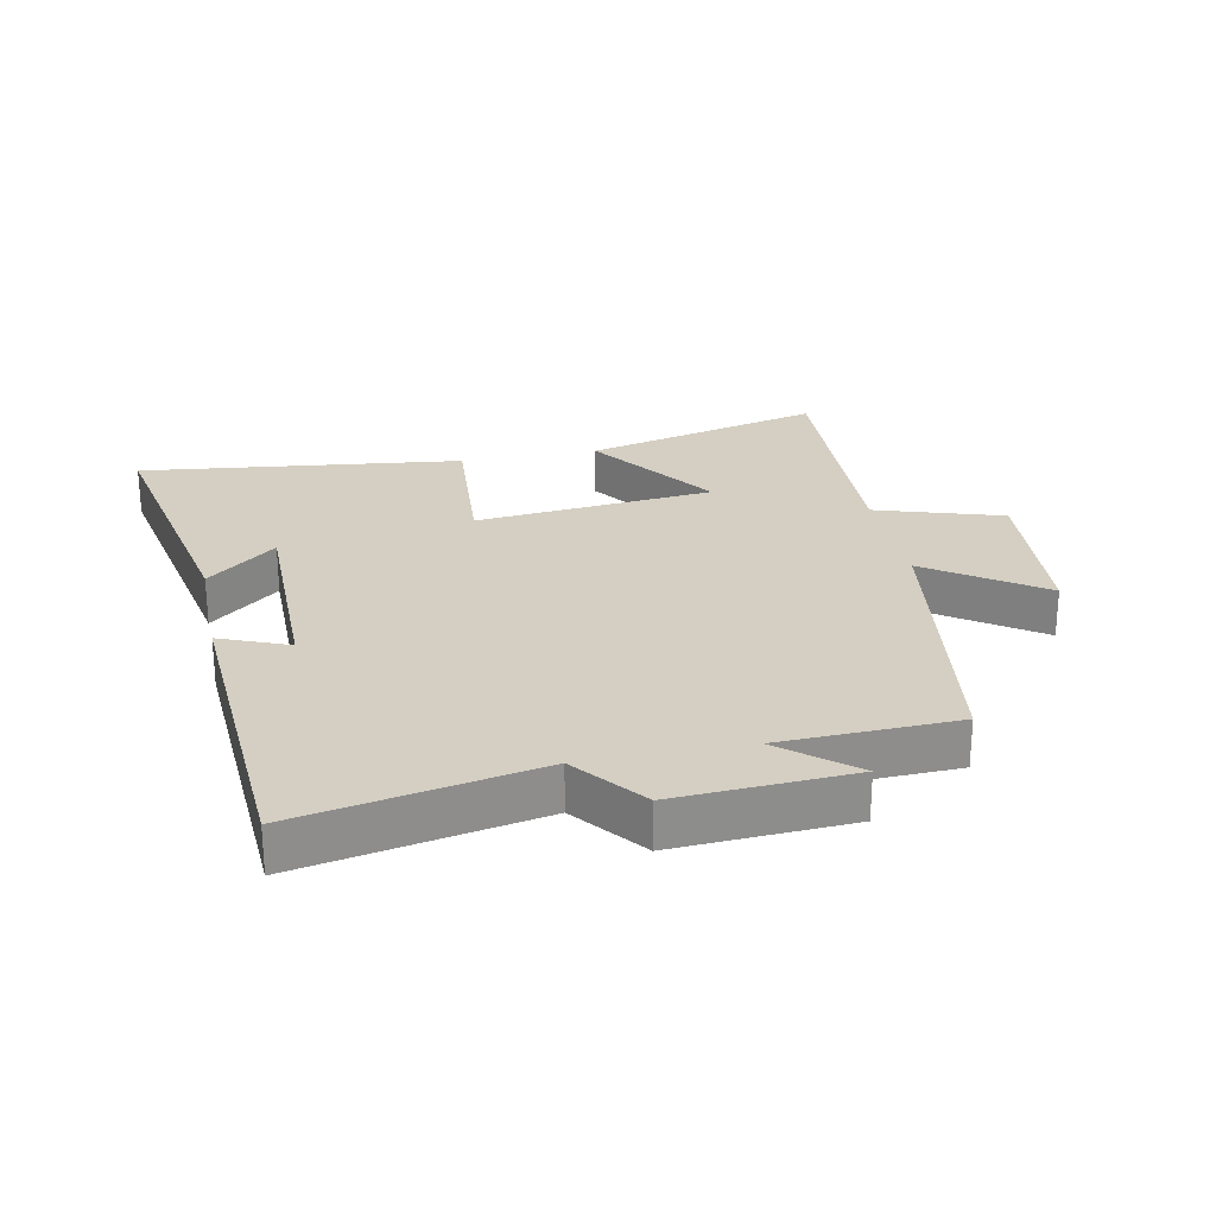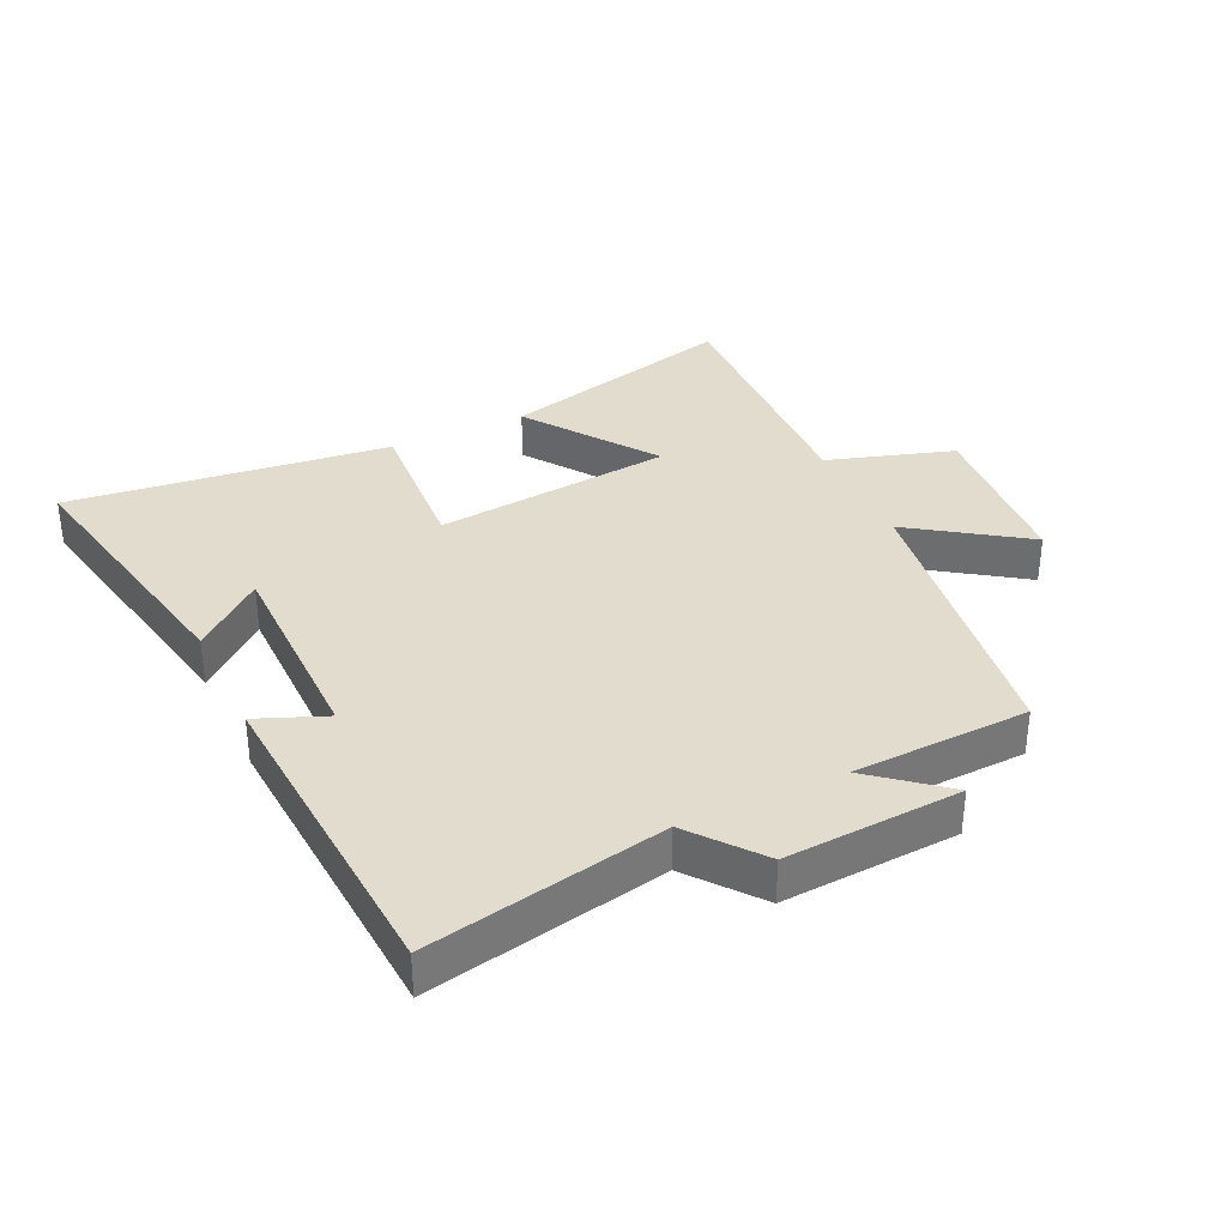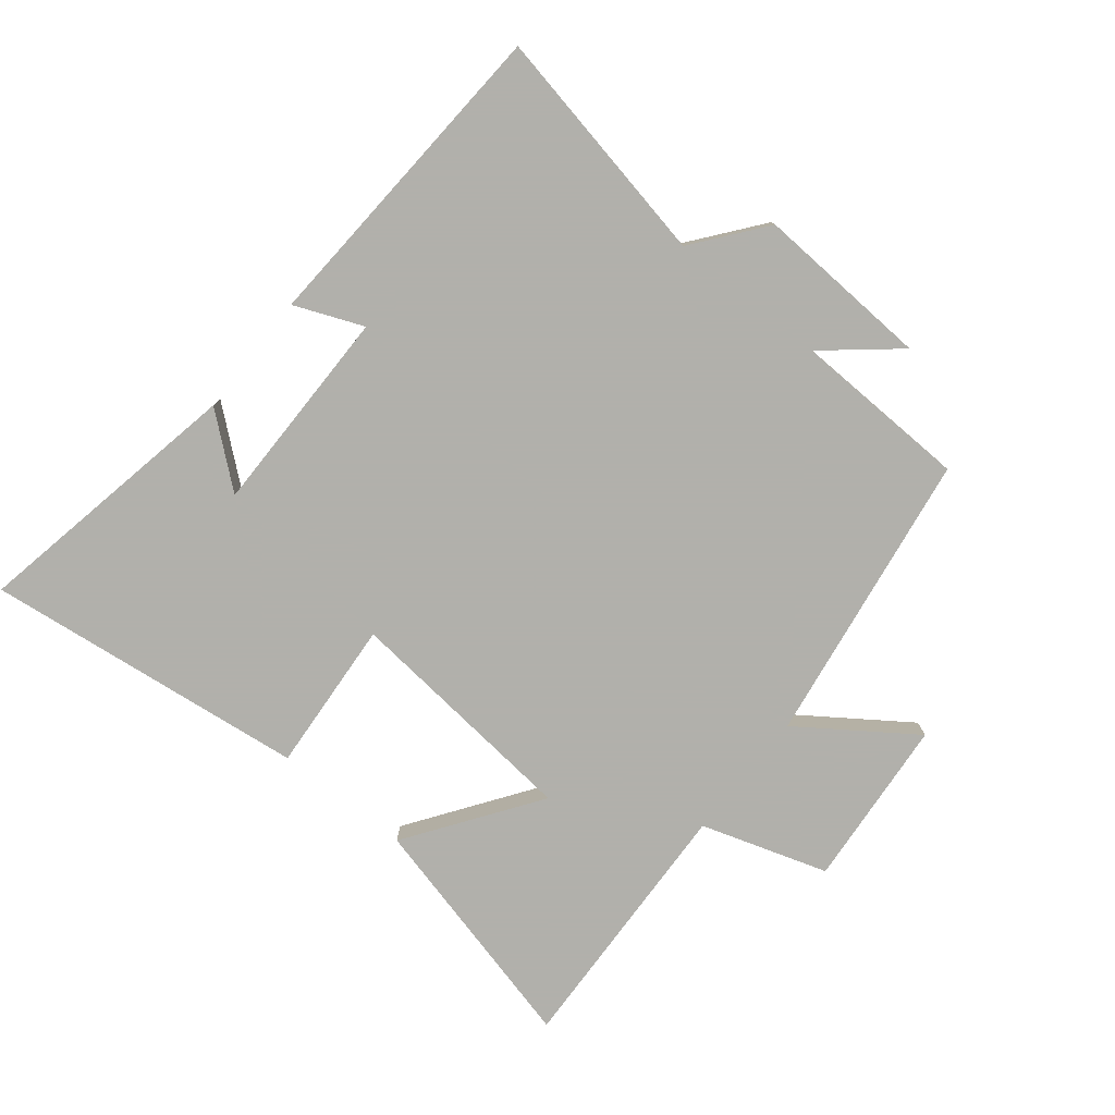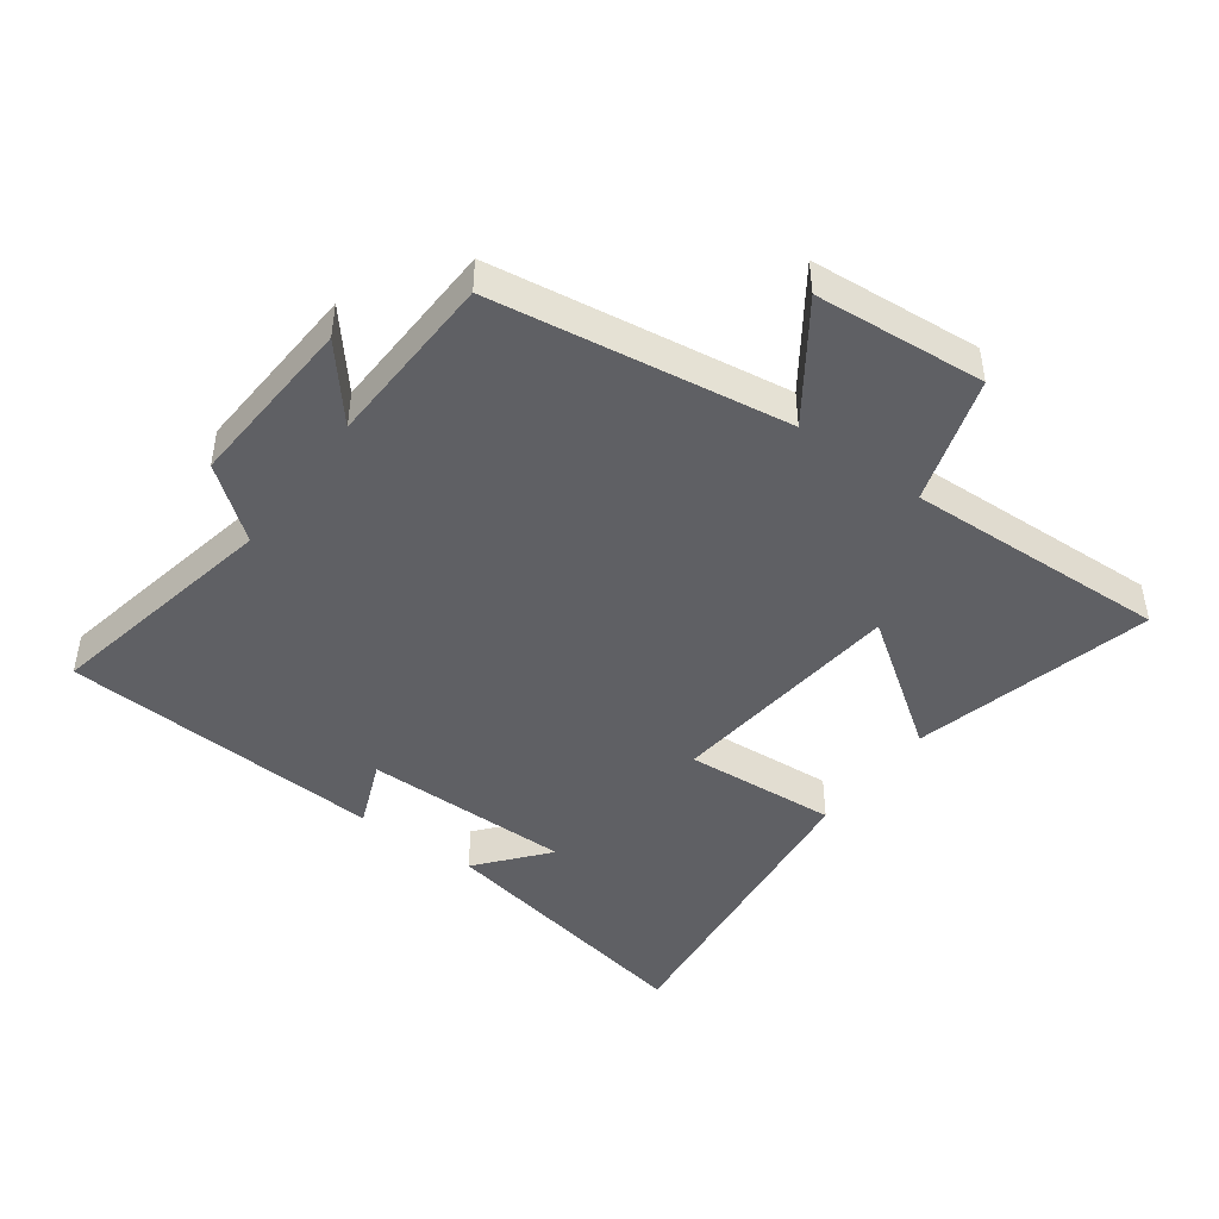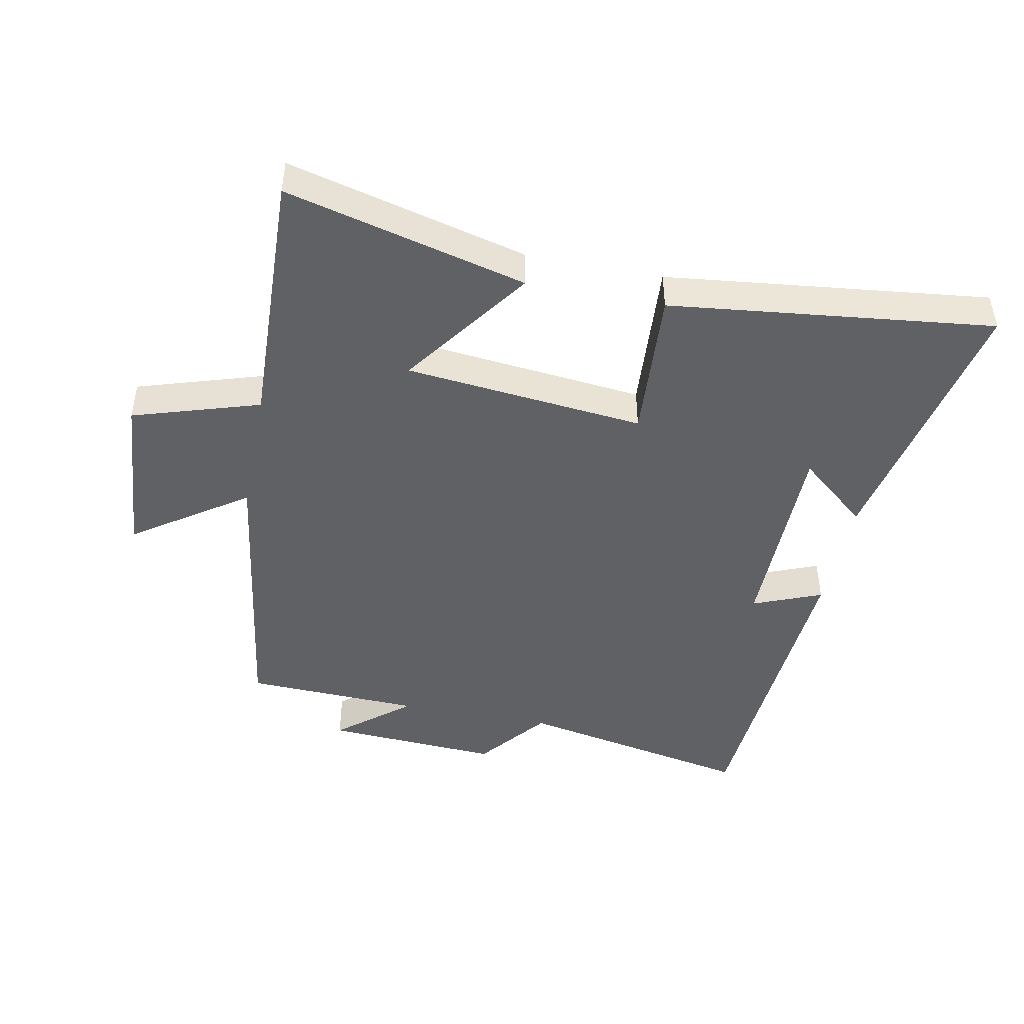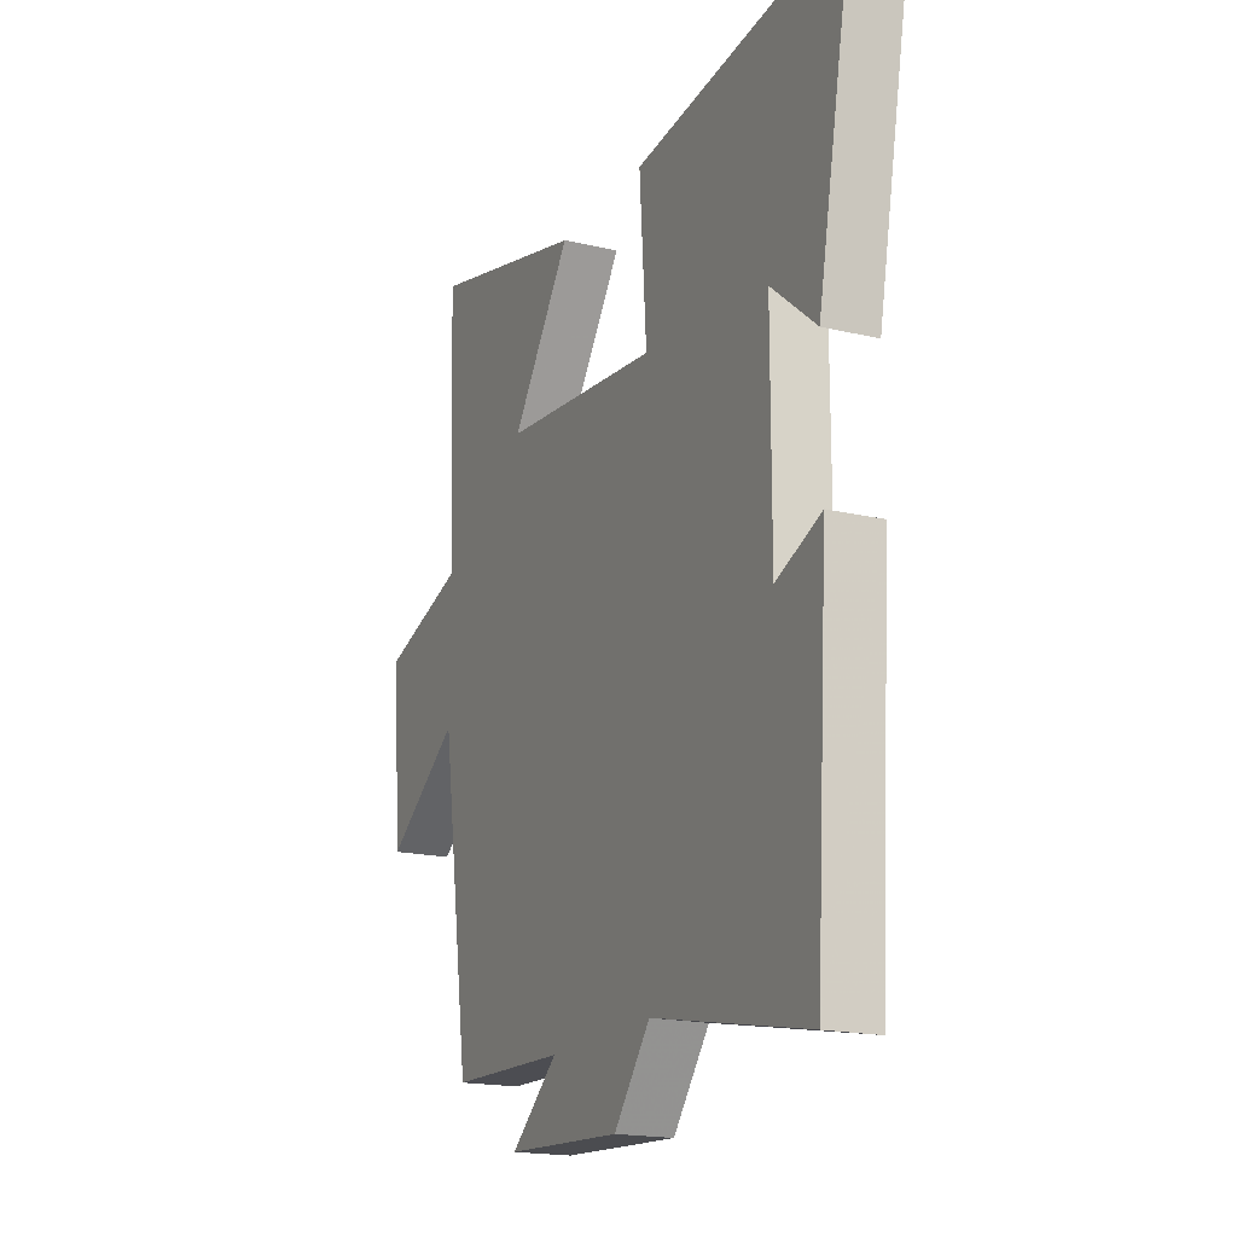
<metadata>
{"format":"obj","ext":"obj","renderer":"f3d","projection":"perspective","resolution":1024,"background":"white","views":[{"elev":25.5,"azim":168.6,"up":"+Y"},{"elev":34.6,"azim":154.6,"up":"+Y"},{"elev":-78.5,"azim":141.4,"up":"+Y"},{"elev":-45.2,"azim":-126.2,"up":"+Y"},{"elev":-45.6,"azim":-11.3,"up":"+Y"},{"elev":-18.2,"azim":65.3,"up":"+Z"}]}
</metadata>
<code>
v -0.431 0.07 -0.49
v -0.5 0.07 -0.027
v -0.677 0.07 -0.15
v -0.699 0.07 0.118
v -0.5 0.07 0.181
v -0.516 0.07 0.595
v -0.139 0.07 0.5
v -0.282 0.07 0.297
v 0.094 0.07 0.259
v 0.077 0.07 0.5
v 0.584 0.07 0.56
v 0.5 0.07 0.128
v 0.392 0.07 0.218
v 0.392 0.07 -0.11
v 0.5 0.07 -0.066
v 0.469 0.07 -0.574
v 0.096 0.07 -0.5
v 0.009 0.07 -0.61
v -0.267 0.07 -0.594
v -0.154 0.07 -0.5
v -0.431 0 -0.49
v -0.5 0 -0.027
v -0.677 0 -0.15
v -0.699 0 0.118
v -0.5 0 0.181
v -0.516 0 0.595
v -0.139 0 0.5
v -0.282 0 0.297
v 0.094 0 0.259
v 0.077 0 0.5
v 0.584 0 0.56
v 0.5 0 0.128
v 0.392 0 0.218
v 0.392 0 -0.11
v 0.5 0 -0.066
v 0.469 0 -0.574
v 0.096 0 -0.5
v 0.009 0 -0.61
v -0.267 0 -0.594
v -0.154 0 -0.5
f 17 18 19 20
f 17 20 1 2
f 14 15 16 17
f 13 14 17 2
f 10 11 12 13
f 9 10 13
f 8 9 13 2
f 5 6 7 8
f 5 8 2 3
f 3 4 5
f 40 39 38 37
f 22 21 40 37
f 37 36 35 34
f 22 37 34 33
f 33 32 31 30
f 33 30 29
f 22 33 29 28
f 28 27 26 25
f 23 22 28 25
f 25 24 23
f 1 21 22 2
f 2 22 23 3
f 3 23 24 4
f 4 24 25 5
f 5 25 26 6
f 6 26 27 7
f 7 27 28 8
f 8 28 29 9
f 9 29 30 10
f 10 30 31 11
f 11 31 32 12
f 12 32 33 13
f 13 33 34 14
f 14 34 35 15
f 15 35 36 16
f 16 36 37 17
f 17 37 38 18
f 18 38 39 19
f 19 39 40 20
f 20 40 21 1

</code>
